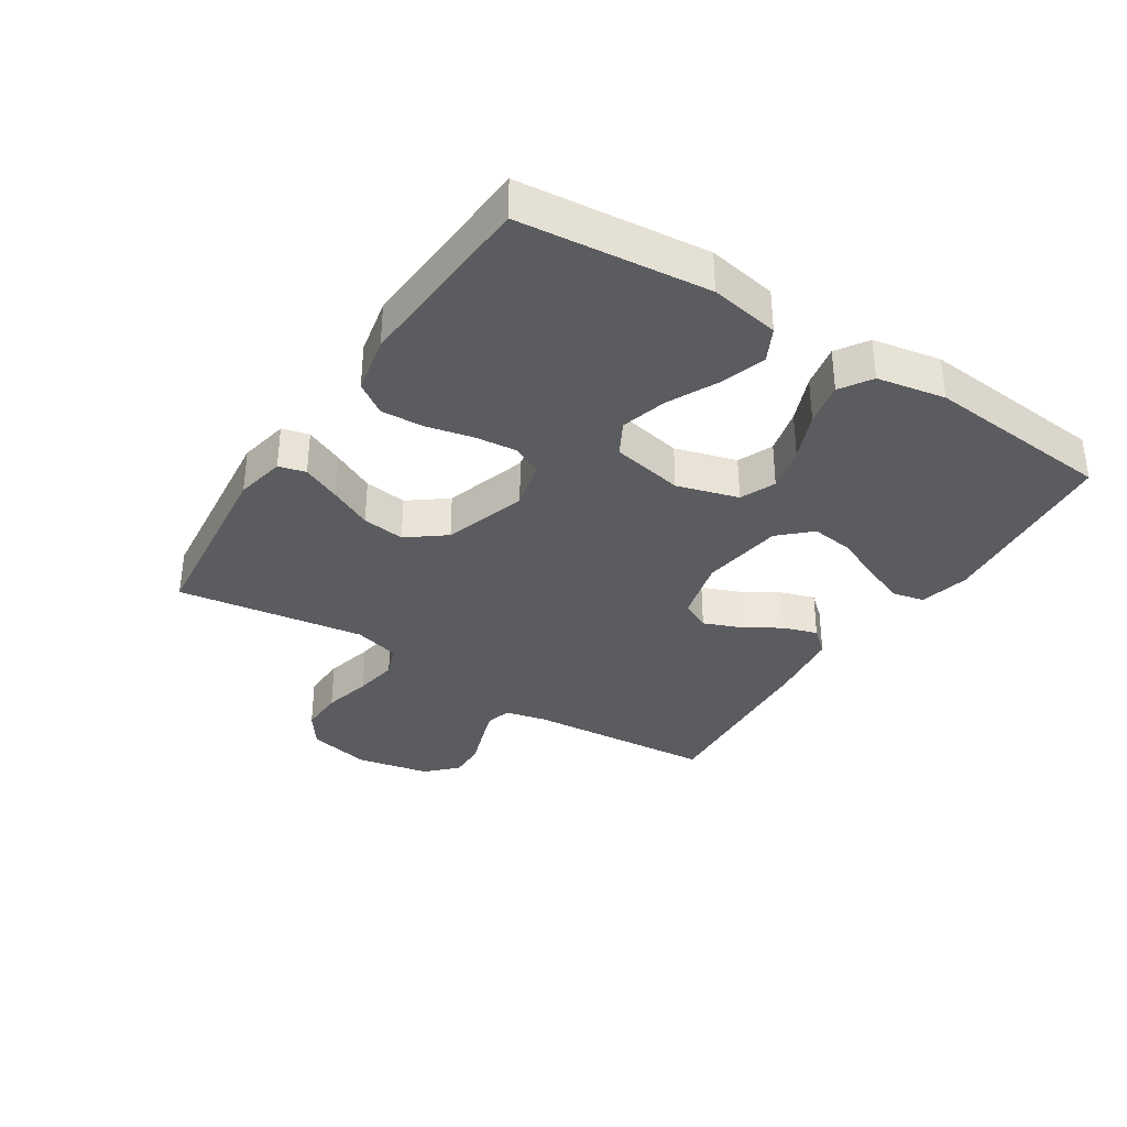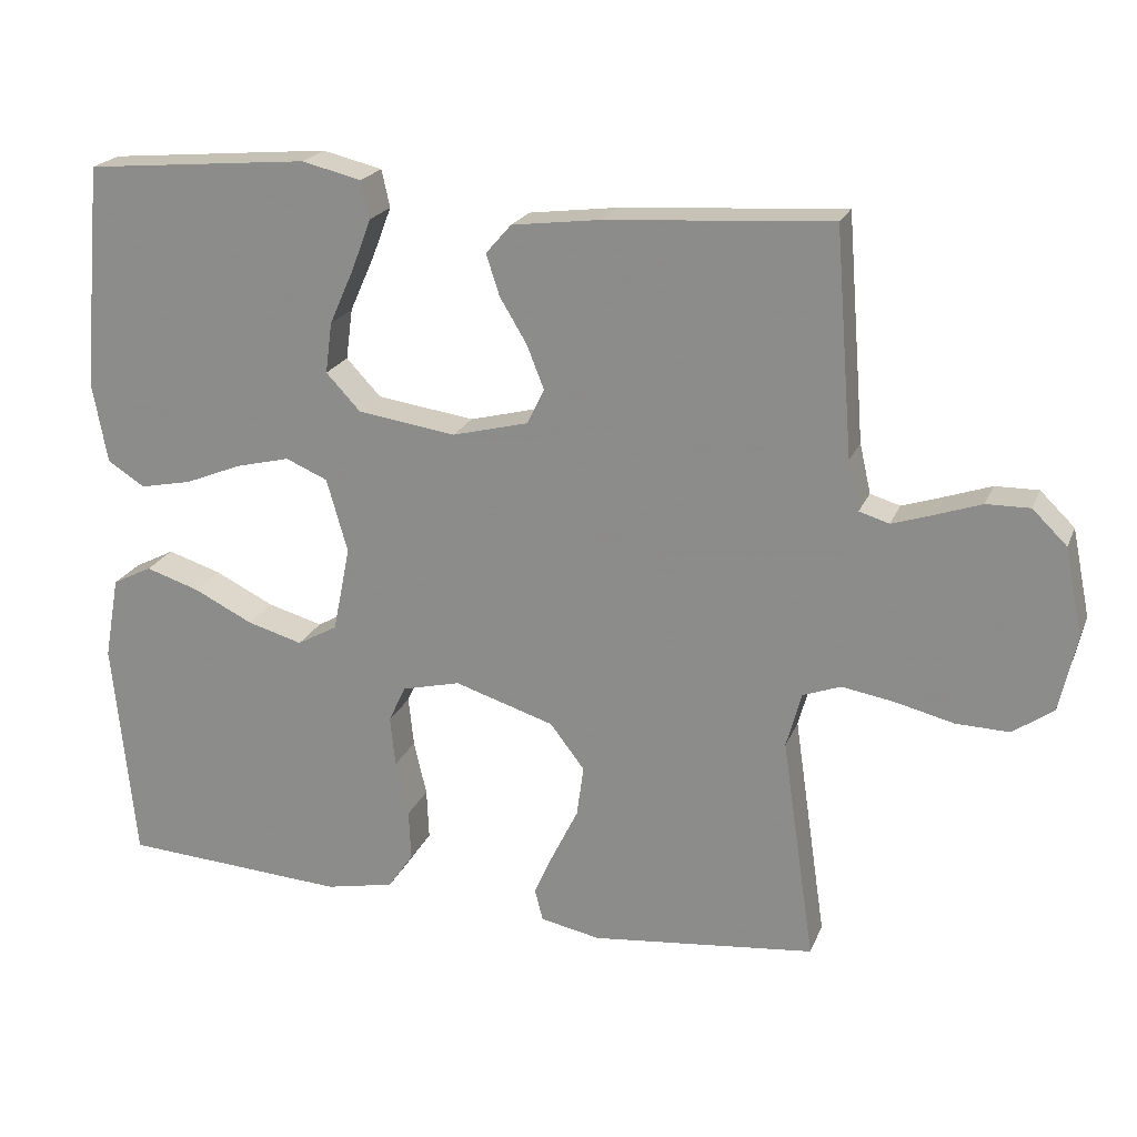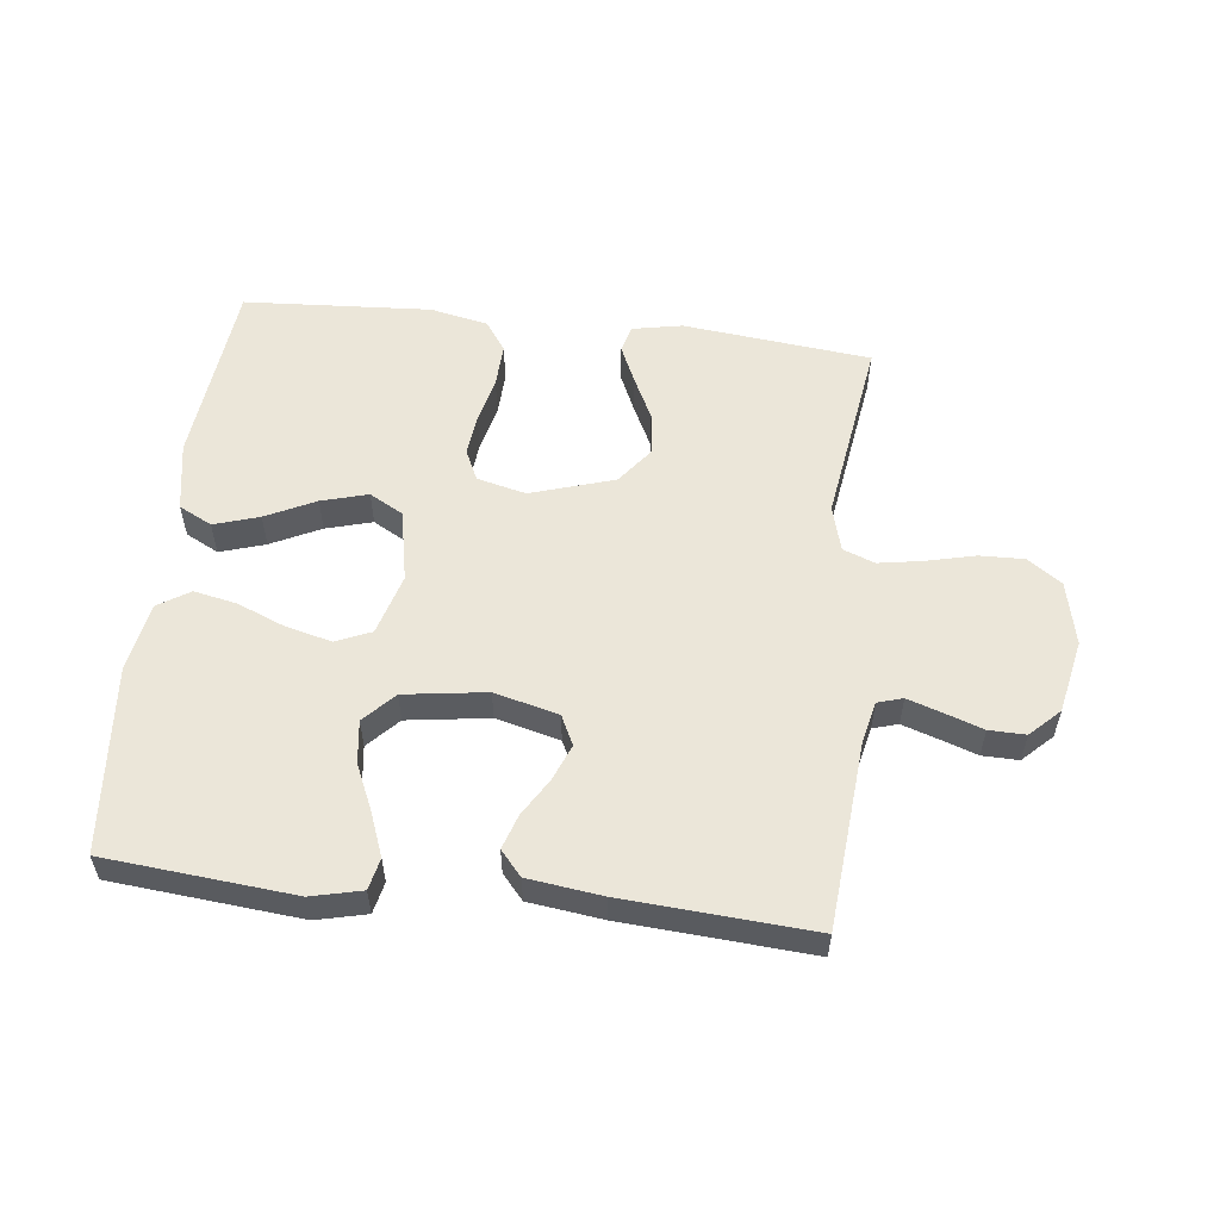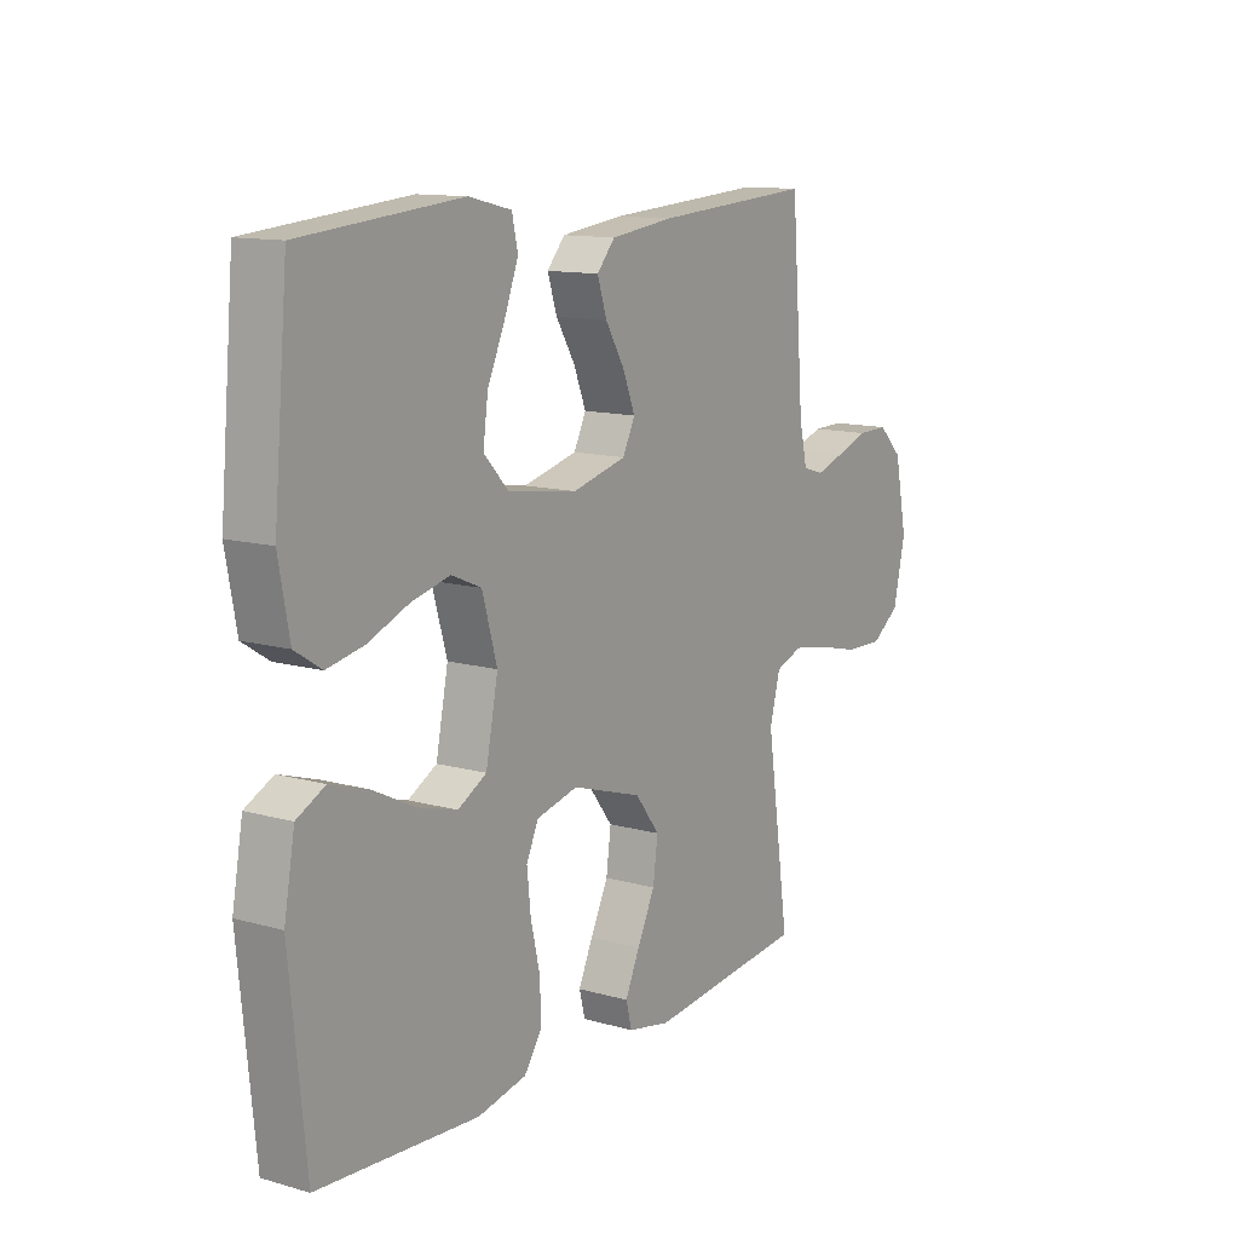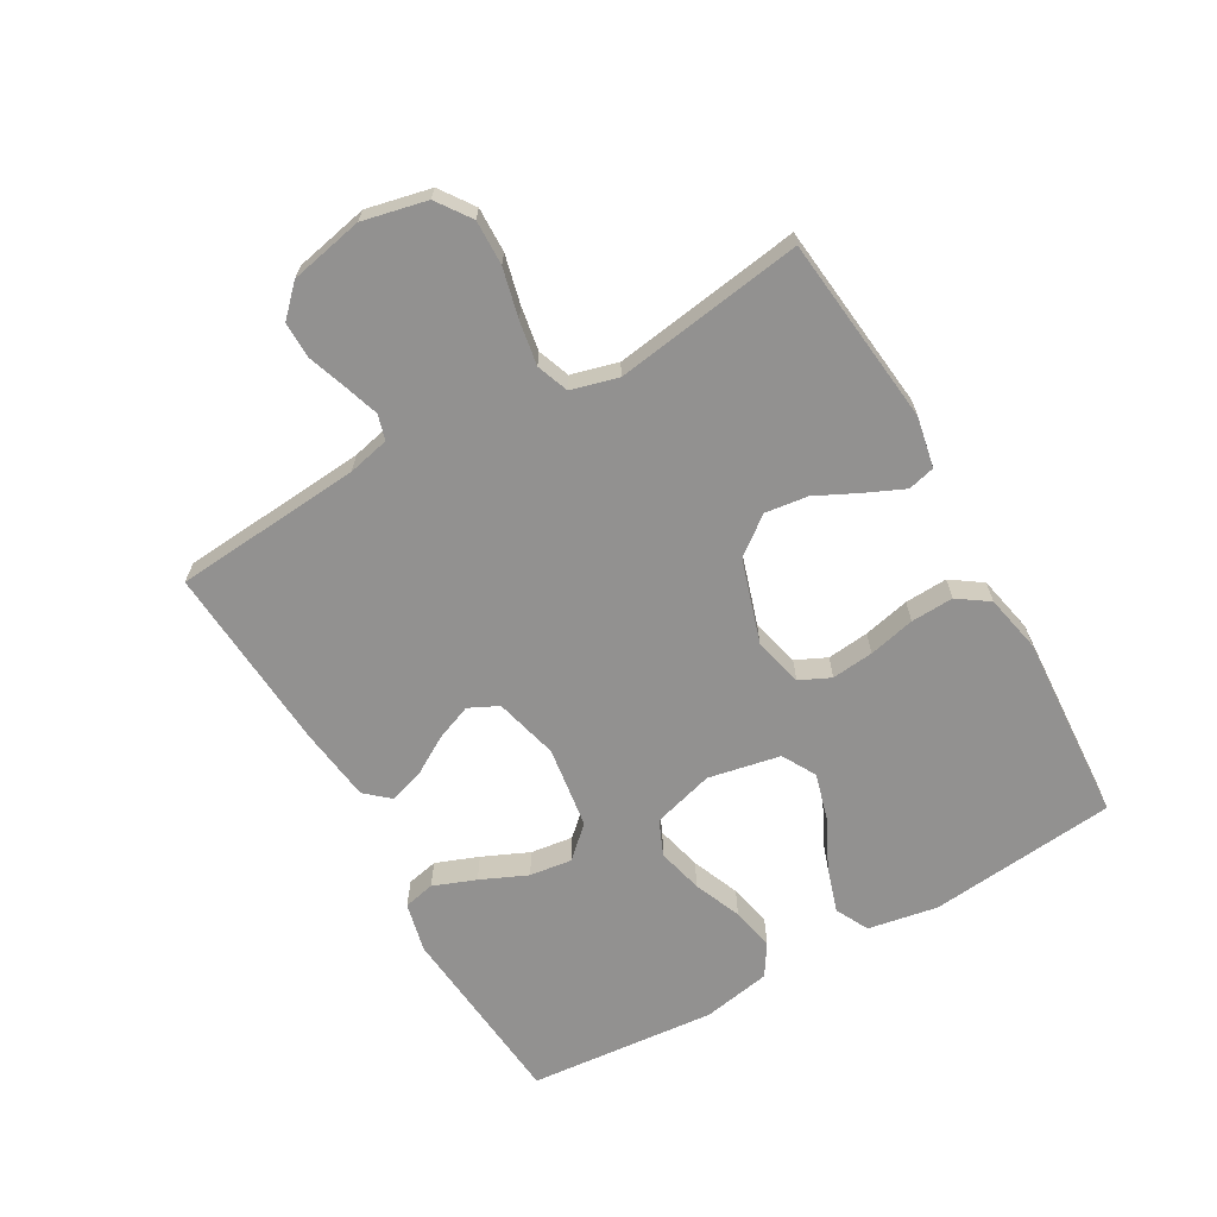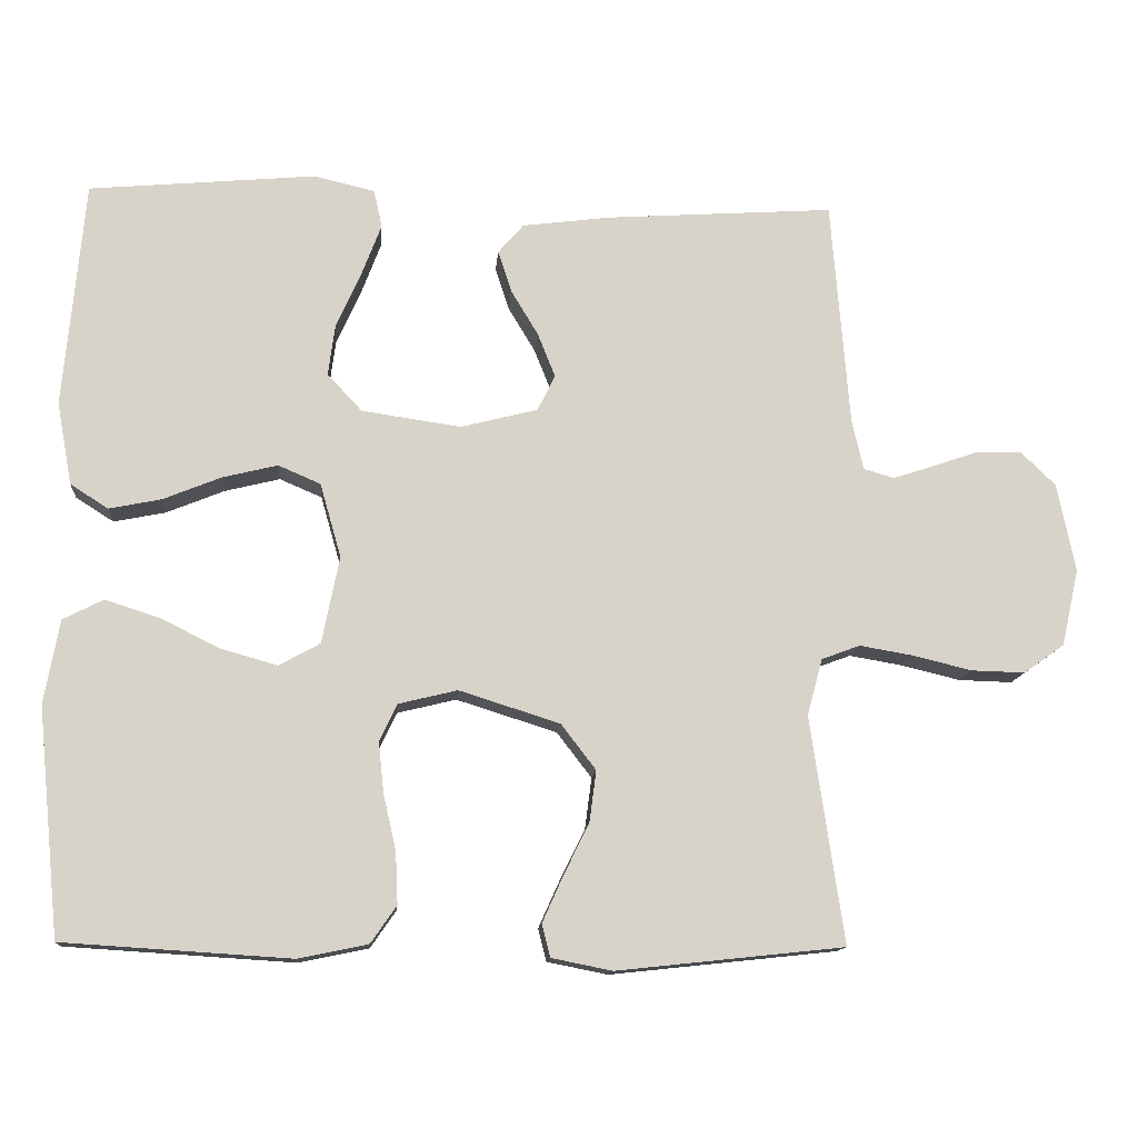
<metadata>
{"format":"obj","ext":"obj","renderer":"f3d","projection":"perspective","resolution":1024,"background":"white","views":[{"elev":-34.7,"azim":-122.7,"up":"+Y"},{"elev":21.2,"azim":18.0,"up":"+Z"},{"elev":55.8,"azim":6.7,"up":"+Y"},{"elev":12.4,"azim":-56.6,"up":"+Z"},{"elev":-66.1,"azim":119.8,"up":"+Y"},{"elev":-13.0,"azim":-4.5,"up":"+Z"}]}
</metadata>
<code>
v 0.5 0.07 -0.5
v 0.2 0.07 -0.532
v 0.12 0.07 -0.516
v 0.109 0.07 -0.473
v 0.136 0.07 -0.413
v 0.17 0.07 -0.344
v 0.179 0.07 -0.276
v 0.133 0.07 -0.216
v 0 0.07 -0.174
v -0.078 0.07 -0.193
v -0.101 0.07 -0.242
v -0.094 0.07 -0.309
v -0.077 0.07 -0.383
v -0.074 0.07 -0.451
v -0.108 0.07 -0.5
v -0.2 0.07 -0.519
v -0.5 0.07 -0.5
v -0.53 0.07 -0.2
v -0.51 0.07 -0.089
v -0.457 0.07 -0.062
v -0.385 0.07 -0.085
v -0.306 0.07 -0.124
v -0.232 0.07 -0.145
v -0.178 0.07 -0.115
v -0.155 0.07 0
v -0.183 0.07 0.098
v -0.239 0.07 0.122
v -0.312 0.07 0.104
v -0.388 0.07 0.073
v -0.457 0.07 0.059
v -0.507 0.07 0.091
v -0.527 0.07 0.2
v -0.5 0.07 0.5
v -0.2 0.07 0.527
v -0.12 0.07 0.508
v -0.109 0.07 0.458
v -0.135 0.07 0.39
v -0.168 0.07 0.316
v -0.177 0.07 0.248
v -0.131 0.07 0.199
v 0 0.07 0.18
v 0.102 0.07 0.206
v 0.125 0.07 0.253
v 0.102 0.07 0.311
v 0.066 0.07 0.371
v 0.048 0.07 0.426
v 0.082 0.07 0.465
v 0.2 0.07 0.48
v 0.5 0.07 0.5
v 0.524 0.07 0.2
v 0.539 0.07 0.134
v 0.579 0.07 0.122
v 0.634 0.07 0.14
v 0.695 0.07 0.161
v 0.753 0.07 0.162
v 0.799 0.07 0.117
v 0.823 0.07 0
v 0.8 0.07 -0.102
v 0.746 0.07 -0.14
v 0.675 0.07 -0.138
v 0.597 0.07 -0.119
v 0.527 0.07 -0.107
v 0.476 0.07 -0.126
v 0.456 0.07 -0.2
v 0.5 0 -0.5
v 0.2 0 -0.532
v 0.12 0 -0.516
v 0.109 0 -0.473
v 0.136 0 -0.413
v 0.17 0 -0.344
v 0.179 0 -0.276
v 0.133 0 -0.216
v 0 0 -0.174
v -0.078 0 -0.193
v -0.101 0 -0.242
v -0.094 0 -0.309
v -0.077 0 -0.383
v -0.074 0 -0.451
v -0.108 0 -0.5
v -0.2 0 -0.519
v -0.5 0 -0.5
v -0.53 0 -0.2
v -0.51 0 -0.089
v -0.457 0 -0.062
v -0.385 0 -0.085
v -0.306 0 -0.124
v -0.232 0 -0.145
v -0.178 0 -0.115
v -0.155 0 0
v -0.183 0 0.098
v -0.239 0 0.122
v -0.312 0 0.104
v -0.388 0 0.073
v -0.457 0 0.059
v -0.507 0 0.091
v -0.527 0 0.2
v -0.5 0 0.5
v -0.2 0 0.527
v -0.12 0 0.508
v -0.109 0 0.458
v -0.135 0 0.39
v -0.168 0 0.316
v -0.177 0 0.248
v -0.131 0 0.199
v 0 0 0.18
v 0.102 0 0.206
v 0.125 0 0.253
v 0.102 0 0.311
v 0.066 0 0.371
v 0.048 0 0.426
v 0.082 0 0.465
v 0.2 0 0.48
v 0.5 0 0.5
v 0.524 0 0.2
v 0.539 0 0.134
v 0.579 0 0.122
v 0.634 0 0.14
v 0.695 0 0.161
v 0.753 0 0.162
v 0.799 0 0.117
v 0.823 0 0
v 0.8 0 -0.102
v 0.746 0 -0.14
v 0.675 0 -0.138
v 0.597 0 -0.119
v 0.527 0 -0.107
v 0.476 0 -0.126
v 0.456 0 -0.2
f 58 59 60 61
f 58 61 62
f 57 58 62
f 56 57 62
f 53 54 55 56
f 52 53 56 62
f 51 52 62 63
f 47 48 49 50
f 44 45 46 47
f 43 44 47 50
f 42 43 50 51
f 35 36 37 38
f 33 34 35 38
f 33 38 39
f 32 33 39 40
f 28 29 30 31
f 27 28 31 32
f 19 20 21 22
f 19 22 23
f 18 19 23
f 17 18 23
f 16 17 23 24
f 12 13 14 15
f 11 12 15 16
f 3 4 5 6
f 1 2 3 6
f 64 1 6 7
f 63 64 7 8
f 41 42 51 63
f 41 63 8 9
f 27 32 40 41
f 26 27 41
f 25 26 41 9
f 11 16 24 25
f 10 11 25
f 9 10 25
f 125 124 123 122
f 126 125 122
f 126 122 121
f 126 121 120
f 120 119 118 117
f 126 120 117 116
f 127 126 116 115
f 114 113 112 111
f 111 110 109 108
f 114 111 108 107
f 115 114 107 106
f 102 101 100 99
f 102 99 98 97
f 103 102 97
f 104 103 97 96
f 95 94 93 92
f 96 95 92 91
f 86 85 84 83
f 87 86 83
f 87 83 82
f 87 82 81
f 88 87 81 80
f 79 78 77 76
f 80 79 76 75
f 70 69 68 67
f 70 67 66 65
f 71 70 65 128
f 72 71 128 127
f 127 115 106 105
f 73 72 127 105
f 105 104 96 91
f 105 91 90
f 73 105 90 89
f 89 88 80 75
f 89 75 74
f 89 74 73
f 1 65 66 2
f 2 66 67 3
f 3 67 68 4
f 4 68 69 5
f 5 69 70 6
f 6 70 71 7
f 7 71 72 8
f 8 72 73 9
f 9 73 74 10
f 10 74 75 11
f 11 75 76 12
f 12 76 77 13
f 13 77 78 14
f 14 78 79 15
f 15 79 80 16
f 16 80 81 17
f 17 81 82 18
f 18 82 83 19
f 19 83 84 20
f 20 84 85 21
f 21 85 86 22
f 22 86 87 23
f 23 87 88 24
f 24 88 89 25
f 25 89 90 26
f 26 90 91 27
f 27 91 92 28
f 28 92 93 29
f 29 93 94 30
f 30 94 95 31
f 31 95 96 32
f 32 96 97 33
f 33 97 98 34
f 34 98 99 35
f 35 99 100 36
f 36 100 101 37
f 37 101 102 38
f 38 102 103 39
f 39 103 104 40
f 40 104 105 41
f 41 105 106 42
f 42 106 107 43
f 43 107 108 44
f 44 108 109 45
f 45 109 110 46
f 46 110 111 47
f 47 111 112 48
f 48 112 113 49
f 49 113 114 50
f 50 114 115 51
f 51 115 116 52
f 52 116 117 53
f 53 117 118 54
f 54 118 119 55
f 55 119 120 56
f 56 120 121 57
f 57 121 122 58
f 58 122 123 59
f 59 123 124 60
f 60 124 125 61
f 61 125 126 62
f 62 126 127 63
f 63 127 128 64
f 64 128 65 1

</code>
